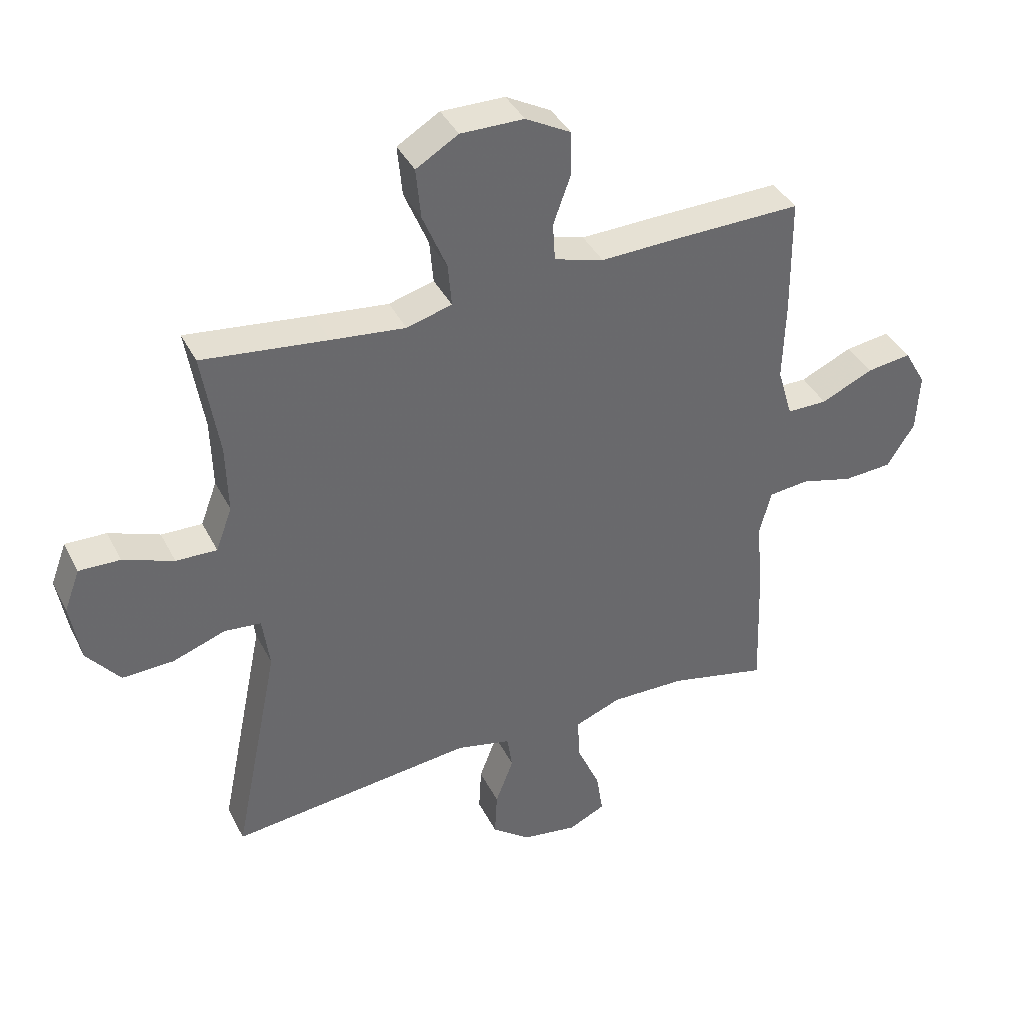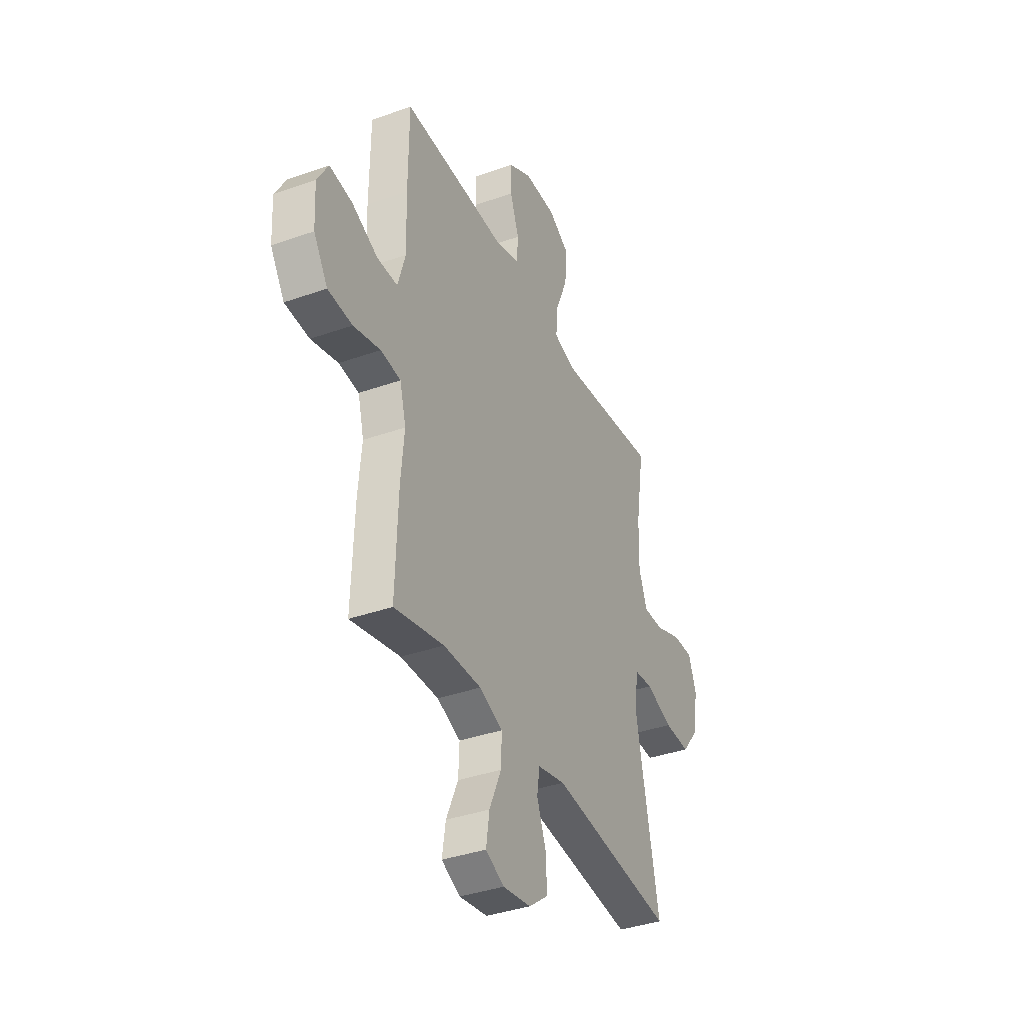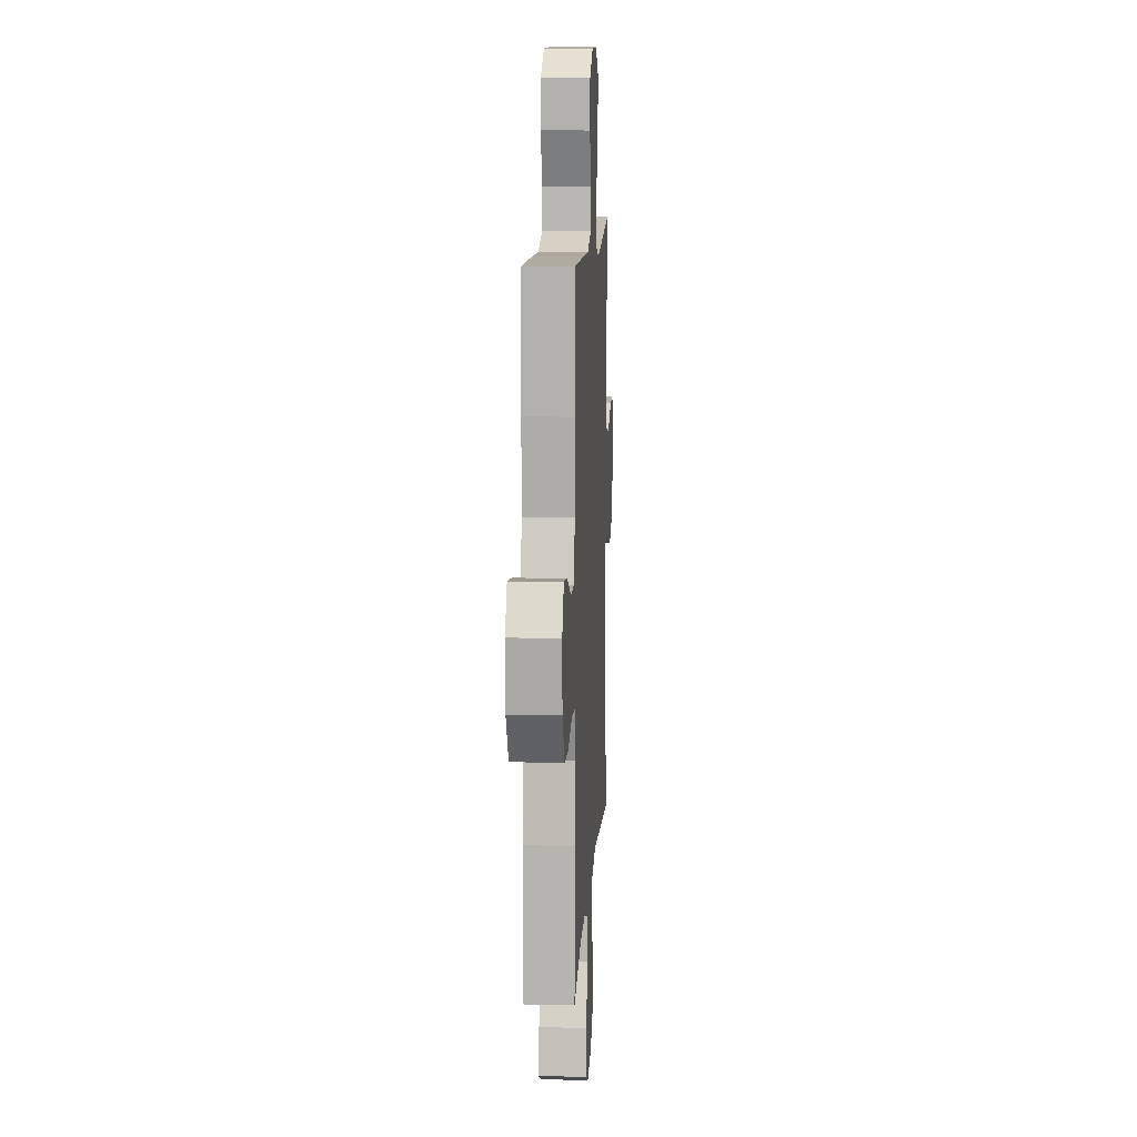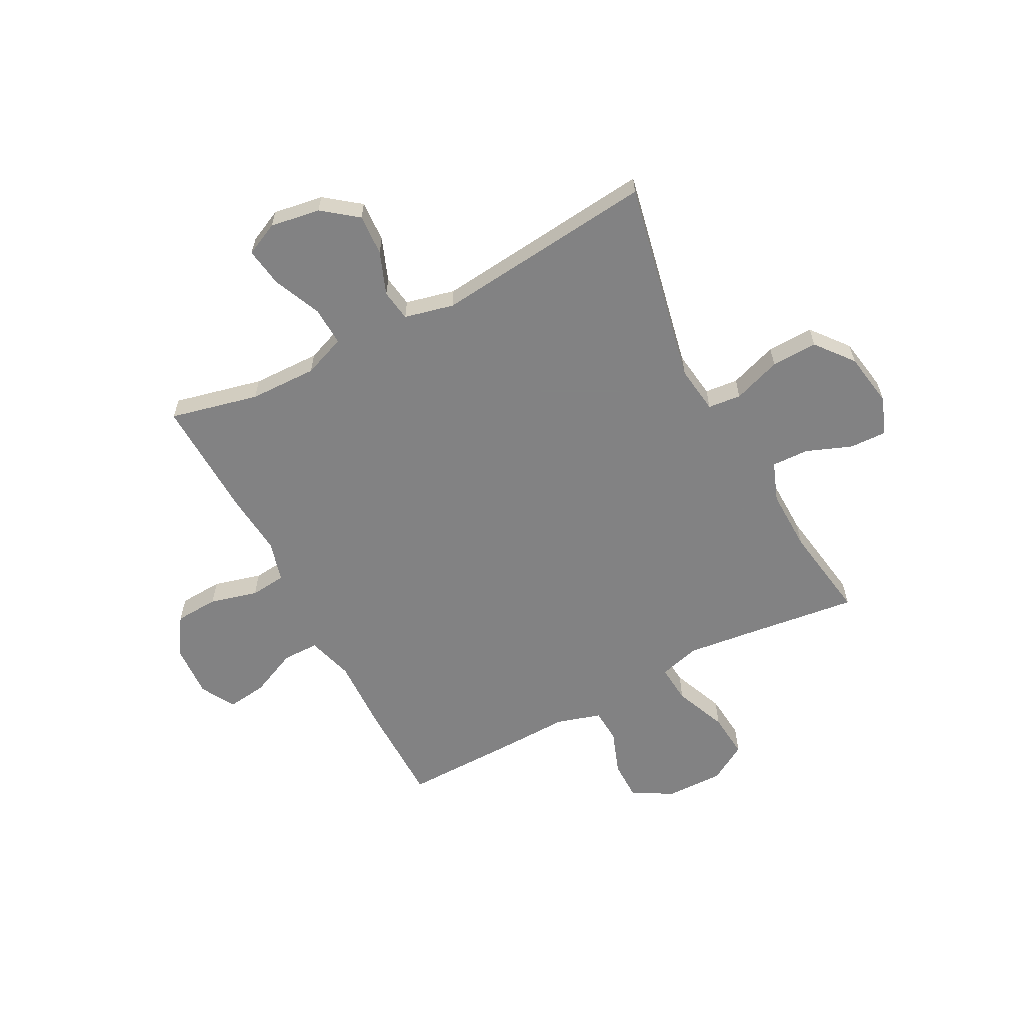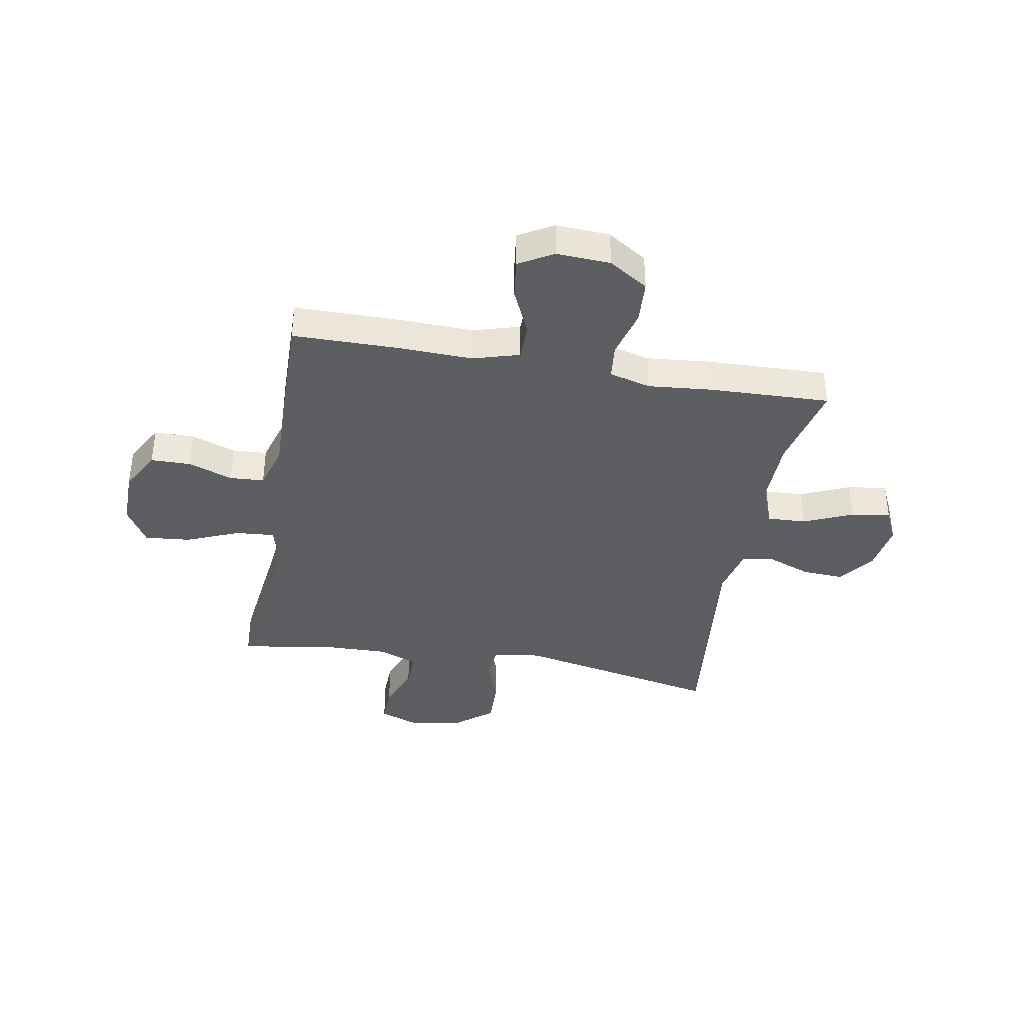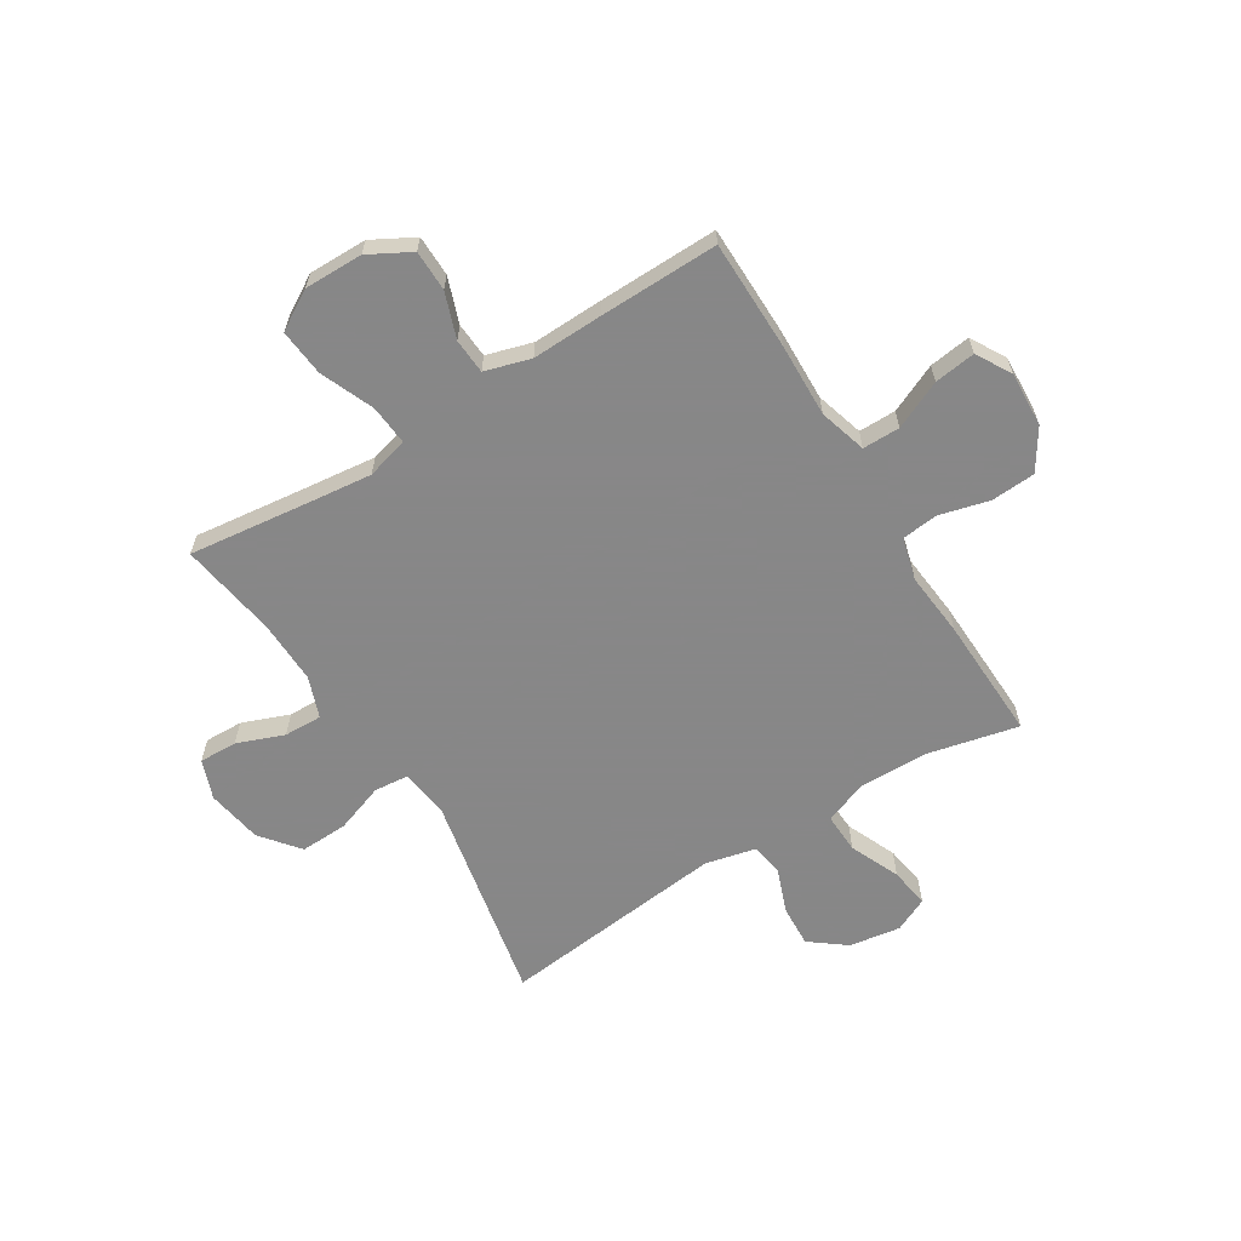
<metadata>
{"format":"obj","ext":"obj","renderer":"f3d","projection":"perspective","resolution":1024,"background":"white","views":[{"elev":39.2,"azim":-24.7,"up":"+Z"},{"elev":-37.5,"azim":114.4,"up":"+Z"},{"elev":10.9,"azim":93.2,"up":"+Z"},{"elev":-60.9,"azim":-152.5,"up":"+Y"},{"elev":-38.2,"azim":79.8,"up":"+Y"},{"elev":-62.6,"azim":31.8,"up":"+Y"}]}
</metadata>
<code>
v 0.5 0.07 0.5
v 0.502 0.07 0.305
v 0.498 0.07 0.171
v 0.523 0.07 0.086
v 0.59 0.07 0.086
v 0.676 0.07 0.125
v 0.75 0.07 0.135
v 0.786 0.07 0.072
v 0.781 0.07 -0.026
v 0.735 0.07 -0.098
v 0.655 0.07 -0.103
v 0.567 0.07 -0.08
v 0.501 0.07 -0.087
v 0.481 0.07 -0.163
v 0.492 0.07 -0.278
v 0.5 0.07 -0.5
v 0.337 0.07 -0.463
v 0.213 0.07 -0.461
v 0.136 0.07 -0.491
v 0.139 0.07 -0.562
v 0.178 0.07 -0.651
v 0.189 0.07 -0.723
v 0.128 0.07 -0.752
v 0.036 0.07 -0.738
v -0.028 0.07 -0.689
v -0.024 0.07 -0.613
v 0.006 0.07 -0.534
v -0.003 0.07 -0.476
v -0.094 0.07 -0.455
v -0.5 0.07 -0.5
v -0.424 0.07 -0.124
v -0.436 0.07 -0.036
v -0.497 0.07 -0.03
v -0.585 0.07 -0.061
v -0.67 0.07 -0.064
v -0.725 0.07 0.004
v -0.742 0.07 0.104
v -0.716 0.07 0.174
v -0.648 0.07 0.172
v -0.564 0.07 0.14
v -0.496 0.07 0.138
v -0.469 0.07 0.211
v -0.472 0.07 0.325
v -0.5 0.07 0.5
v -0.292 0.07 0.475
v -0.169 0.07 0.461
v -0.094 0.07 0.482
v -0.1 0.07 0.553
v -0.14 0.07 0.649
v -0.148 0.07 0.733
v -0.078 0.07 0.775
v 0.027 0.07 0.774
v 0.102 0.07 0.733
v 0.103 0.07 0.66
v 0.074 0.07 0.579
v 0.078 0.07 0.516
v 0.16 0.07 0.492
v 0.287 0.07 0.496
v 0.5 0 0.5
v 0.502 0 0.305
v 0.498 0 0.171
v 0.523 0 0.086
v 0.59 0 0.086
v 0.676 0 0.125
v 0.75 0 0.135
v 0.786 0 0.072
v 0.781 0 -0.026
v 0.735 0 -0.098
v 0.655 0 -0.103
v 0.567 0 -0.08
v 0.501 0 -0.087
v 0.481 0 -0.163
v 0.492 0 -0.278
v 0.5 0 -0.5
v 0.337 0 -0.463
v 0.213 0 -0.461
v 0.136 0 -0.491
v 0.139 0 -0.562
v 0.178 0 -0.651
v 0.189 0 -0.723
v 0.128 0 -0.752
v 0.036 0 -0.738
v -0.028 0 -0.689
v -0.024 0 -0.613
v 0.006 0 -0.534
v -0.003 0 -0.476
v -0.094 0 -0.455
v -0.5 0 -0.5
v -0.424 0 -0.124
v -0.436 0 -0.036
v -0.497 0 -0.03
v -0.585 0 -0.061
v -0.67 0 -0.064
v -0.725 0 0.004
v -0.742 0 0.104
v -0.716 0 0.174
v -0.648 0 0.172
v -0.564 0 0.14
v -0.496 0 0.138
v -0.469 0 0.211
v -0.472 0 0.325
v -0.5 0 0.5
v -0.292 0 0.475
v -0.169 0 0.461
v -0.094 0 0.482
v -0.1 0 0.553
v -0.14 0 0.649
v -0.148 0 0.733
v -0.078 0 0.775
v 0.027 0 0.774
v 0.102 0 0.733
v 0.103 0 0.66
v 0.074 0 0.579
v 0.078 0 0.516
v 0.16 0 0.492
v 0.287 0 0.496
f 57 58 1 2
f 56 57 2 3
f 52 53 54 55
f 52 55 56
f 51 52 56
f 48 49 50 51
f 47 48 51 56
f 46 47 56 3
f 43 44 45
f 42 43 45 46
f 41 42 46 3
f 37 38 39 40
f 37 40 41
f 33 34 35 36
f 32 33 36 37
f 29 30 31
f 28 29 31 32
f 24 25 26 27
f 22 23 24 27
f 20 21 22 27
f 19 20 27 28
f 18 19 28 32
f 14 15 16 17
f 13 14 17 18
f 9 10 11 12
f 9 12 13
f 8 9 13
f 5 6 7 8
f 4 5 8 13
f 32 37 41 3
f 13 18 32
f 3 4 13 32
f 60 59 116 115
f 61 60 115 114
f 113 112 111 110
f 114 113 110
f 114 110 109
f 109 108 107 106
f 114 109 106 105
f 61 114 105 104
f 103 102 101
f 104 103 101 100
f 61 104 100 99
f 98 97 96 95
f 99 98 95
f 94 93 92 91
f 95 94 91 90
f 89 88 87
f 90 89 87 86
f 85 84 83 82
f 85 82 81 80
f 85 80 79 78
f 86 85 78 77
f 90 86 77 76
f 75 74 73 72
f 76 75 72 71
f 70 69 68 67
f 71 70 67
f 71 67 66
f 66 65 64 63
f 71 66 63 62
f 61 99 95 90
f 90 76 71
f 90 71 62 61
f 1 59 60 2
f 2 60 61 3
f 3 61 62 4
f 4 62 63 5
f 5 63 64 6
f 6 64 65 7
f 7 65 66 8
f 8 66 67 9
f 9 67 68 10
f 10 68 69 11
f 11 69 70 12
f 12 70 71 13
f 13 71 72 14
f 14 72 73 15
f 15 73 74 16
f 16 74 75 17
f 17 75 76 18
f 18 76 77 19
f 19 77 78 20
f 20 78 79 21
f 21 79 80 22
f 22 80 81 23
f 23 81 82 24
f 24 82 83 25
f 25 83 84 26
f 26 84 85 27
f 27 85 86 28
f 28 86 87 29
f 29 87 88 30
f 30 88 89 31
f 31 89 90 32
f 32 90 91 33
f 33 91 92 34
f 34 92 93 35
f 35 93 94 36
f 36 94 95 37
f 37 95 96 38
f 38 96 97 39
f 39 97 98 40
f 40 98 99 41
f 41 99 100 42
f 42 100 101 43
f 43 101 102 44
f 44 102 103 45
f 45 103 104 46
f 46 104 105 47
f 47 105 106 48
f 48 106 107 49
f 49 107 108 50
f 50 108 109 51
f 51 109 110 52
f 52 110 111 53
f 53 111 112 54
f 54 112 113 55
f 55 113 114 56
f 56 114 115 57
f 57 115 116 58
f 58 116 59 1

</code>
